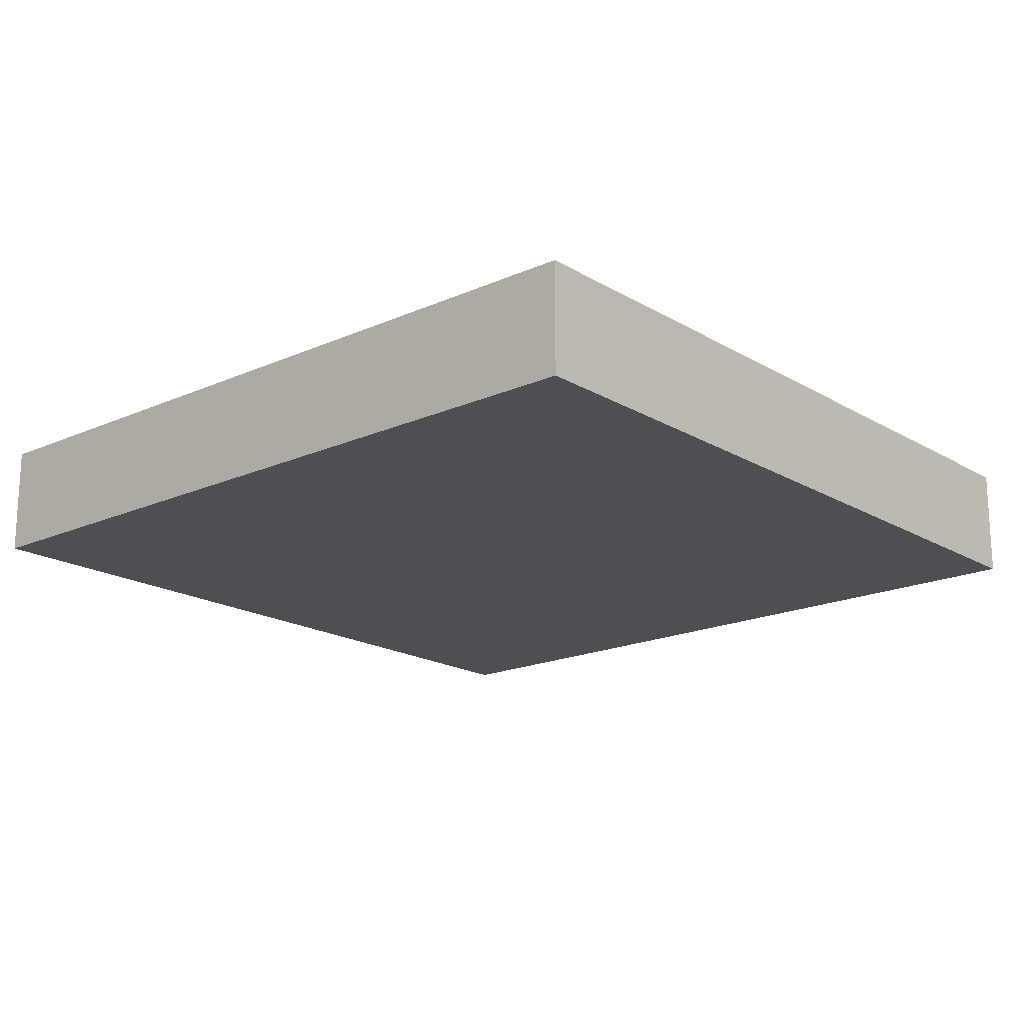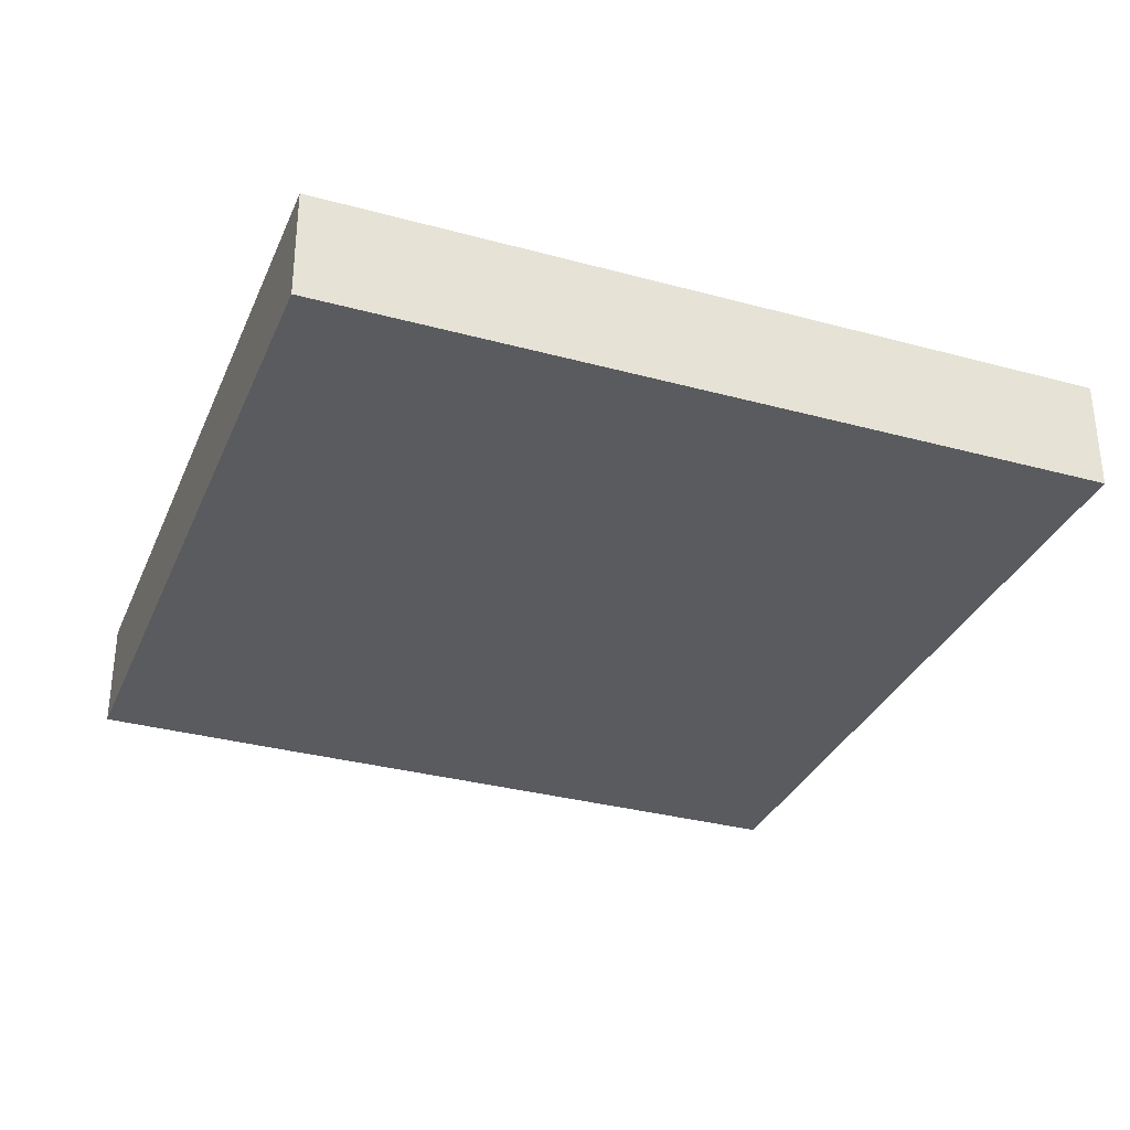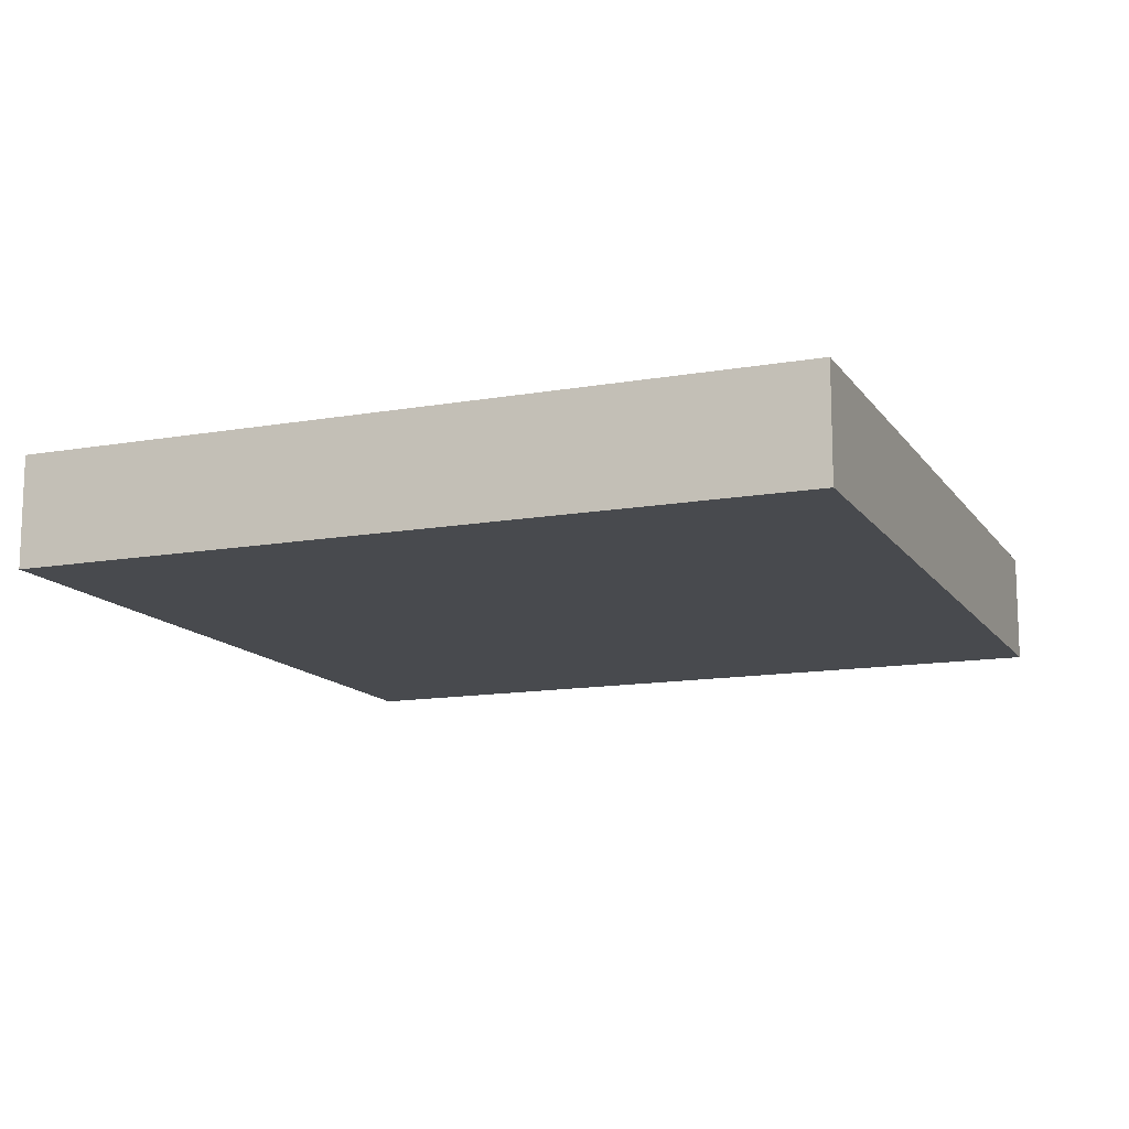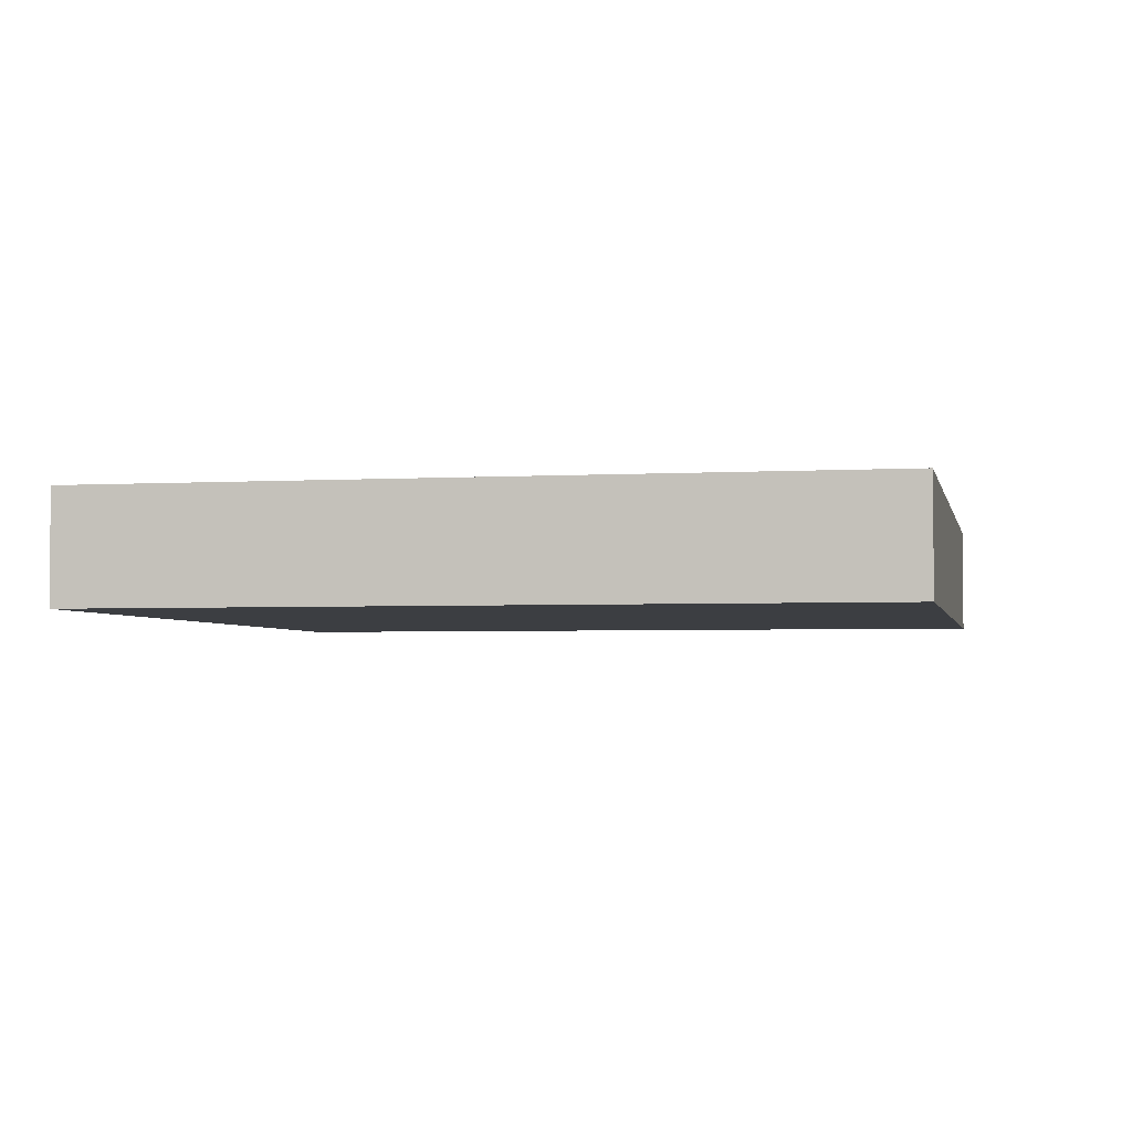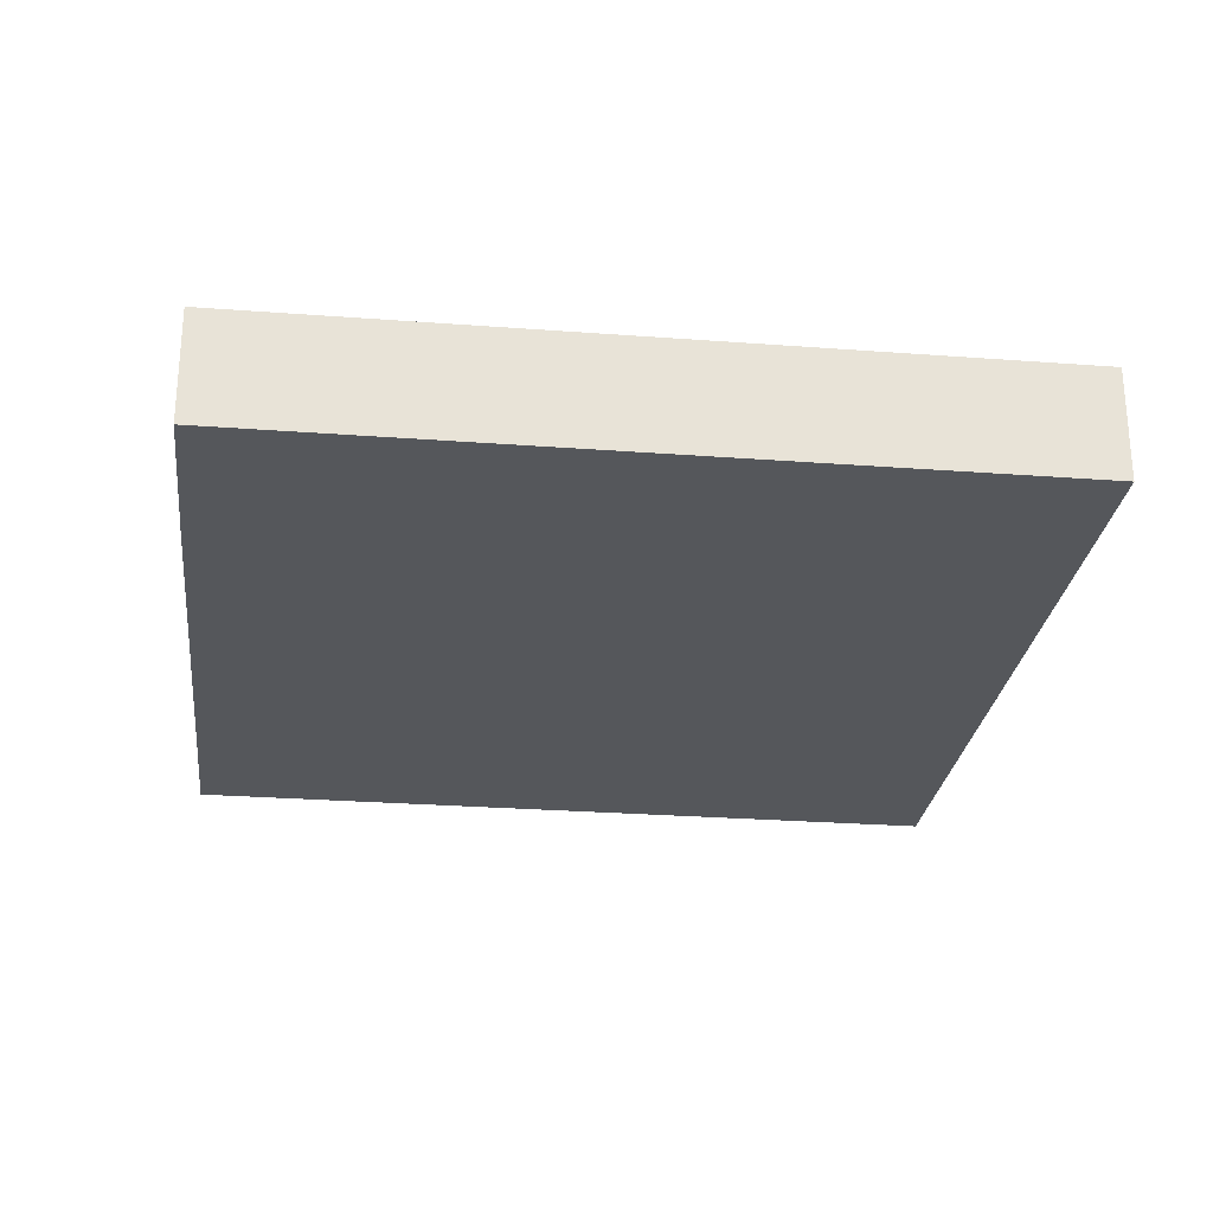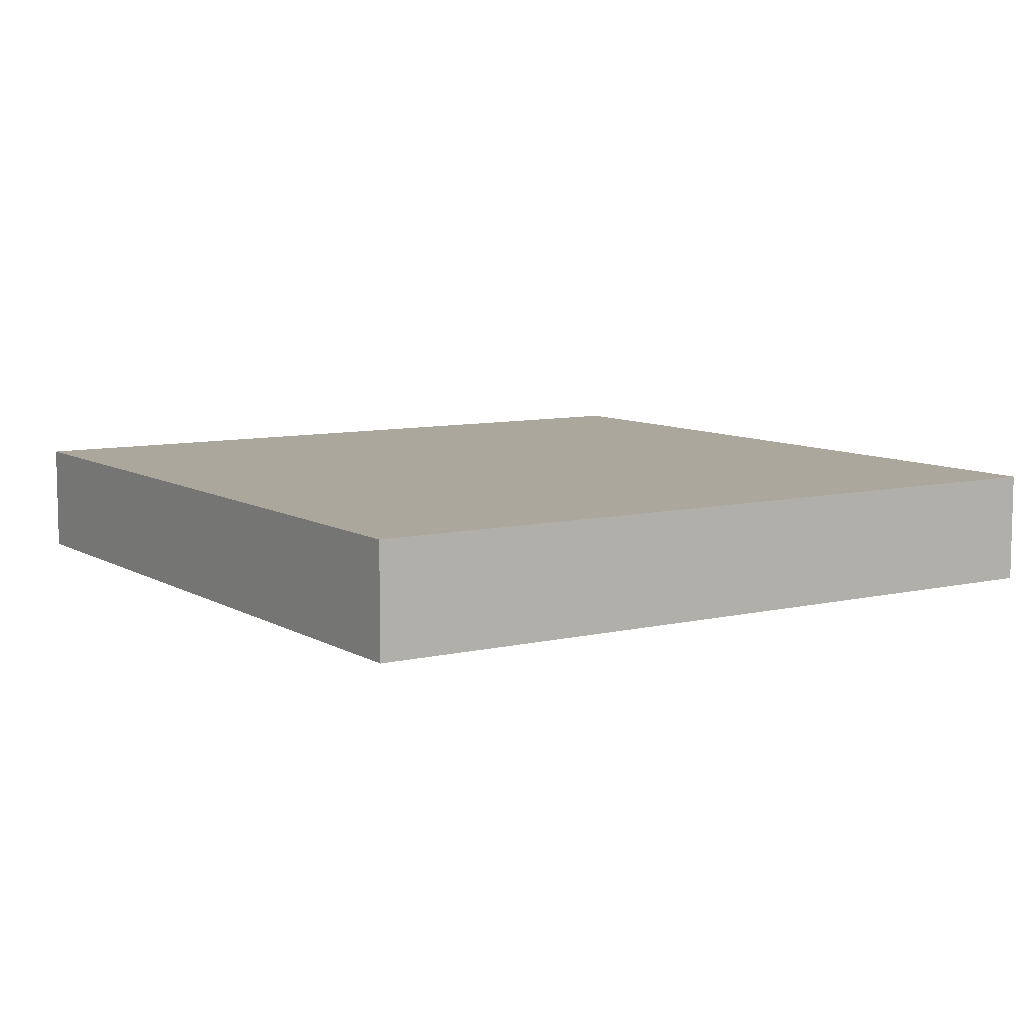
<metadata>
{"format":"obj","ext":"obj","renderer":"f3d","projection":"perspective","resolution":1024,"background":"white","views":[{"elev":-18.2,"azim":47.1,"up":"+Y"},{"elev":-32.6,"azim":-14.6,"up":"+Y"},{"elev":-13.2,"azim":-62.0,"up":"+Y"},{"elev":-3.2,"azim":17.7,"up":"+Y"},{"elev":-26.5,"azim":-90.7,"up":"+Y"},{"elev":8.4,"azim":63.2,"up":"+Y"}]}
</metadata>
<code>
v  19.64 5.669 -2.131
v  43.96 5.669 35.54
v  39.67 5.669 -4.262
v  9.62 5.669 -1.07
v  0 5.669 3.471e-16
v  4.226 5.669 39.82
v  39.67 2.61e-16 -4.262
v  19.64 1.305e-16 -2.131
v  9.62 6.552e-17 -1.07
v  0 0 0
v  4.226 -2.439e-15 39.82
v  43.96 -2.176e-15 35.54
g defaultobject
f 1 2 3
f 2 1 4
f 2 4 5
f 2 5 6
f 7 1 3
f 1 7 8
f 1 8 4
f 4 8 9
f 4 9 5
f 5 9 10
f 10 6 5
f 6 10 11
f 11 2 6
f 2 11 12
f 12 3 2
f 3 12 7
f 9 11 10
f 11 9 8
f 11 8 7
f 11 7 12

</code>
